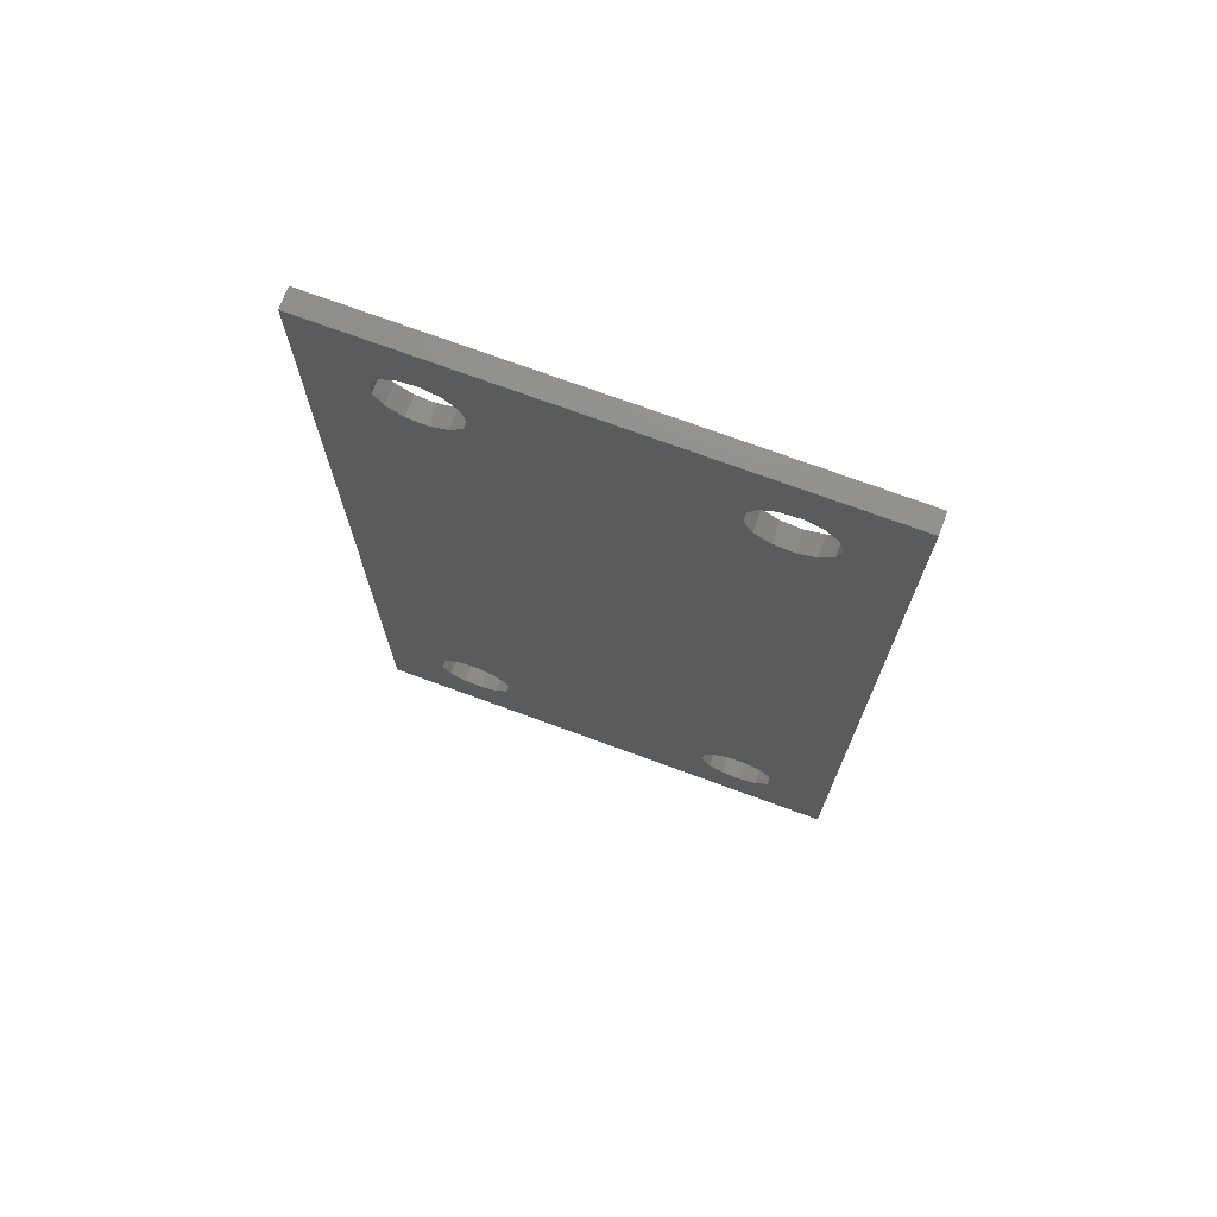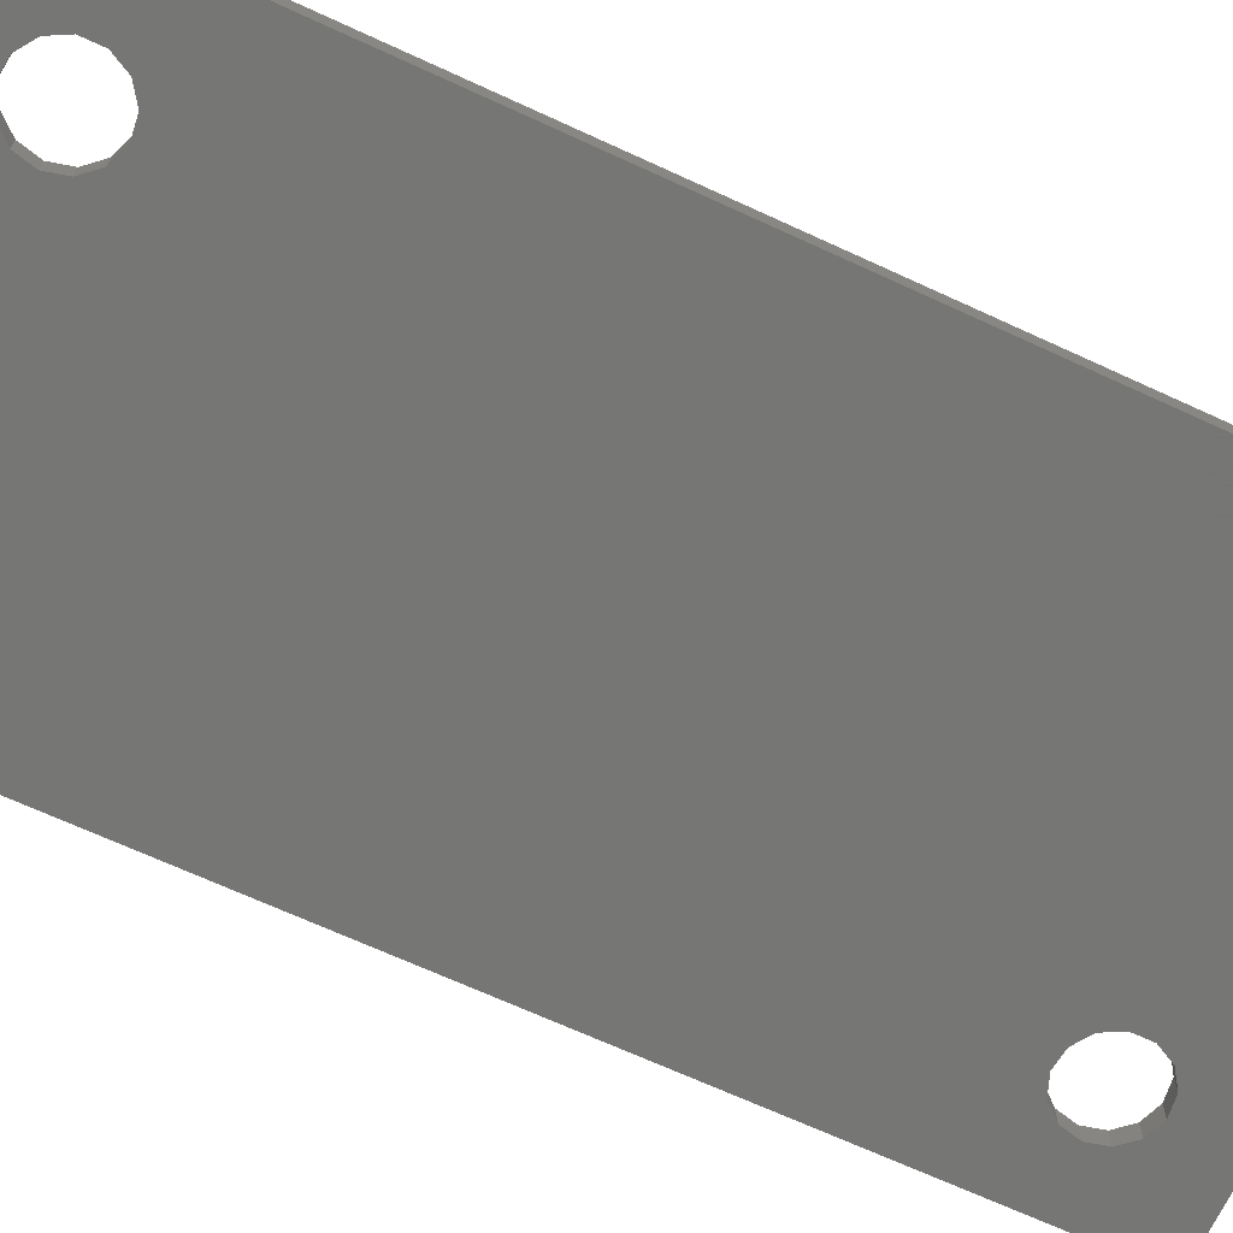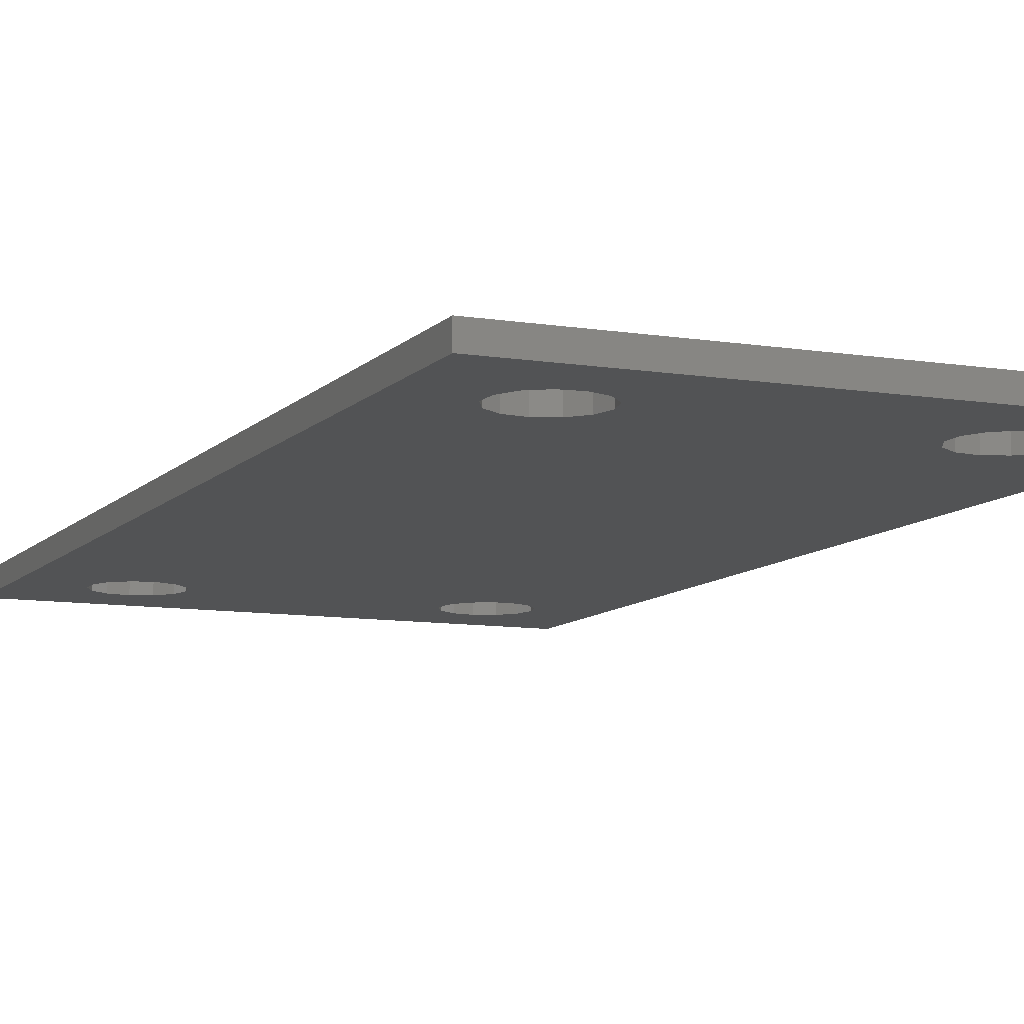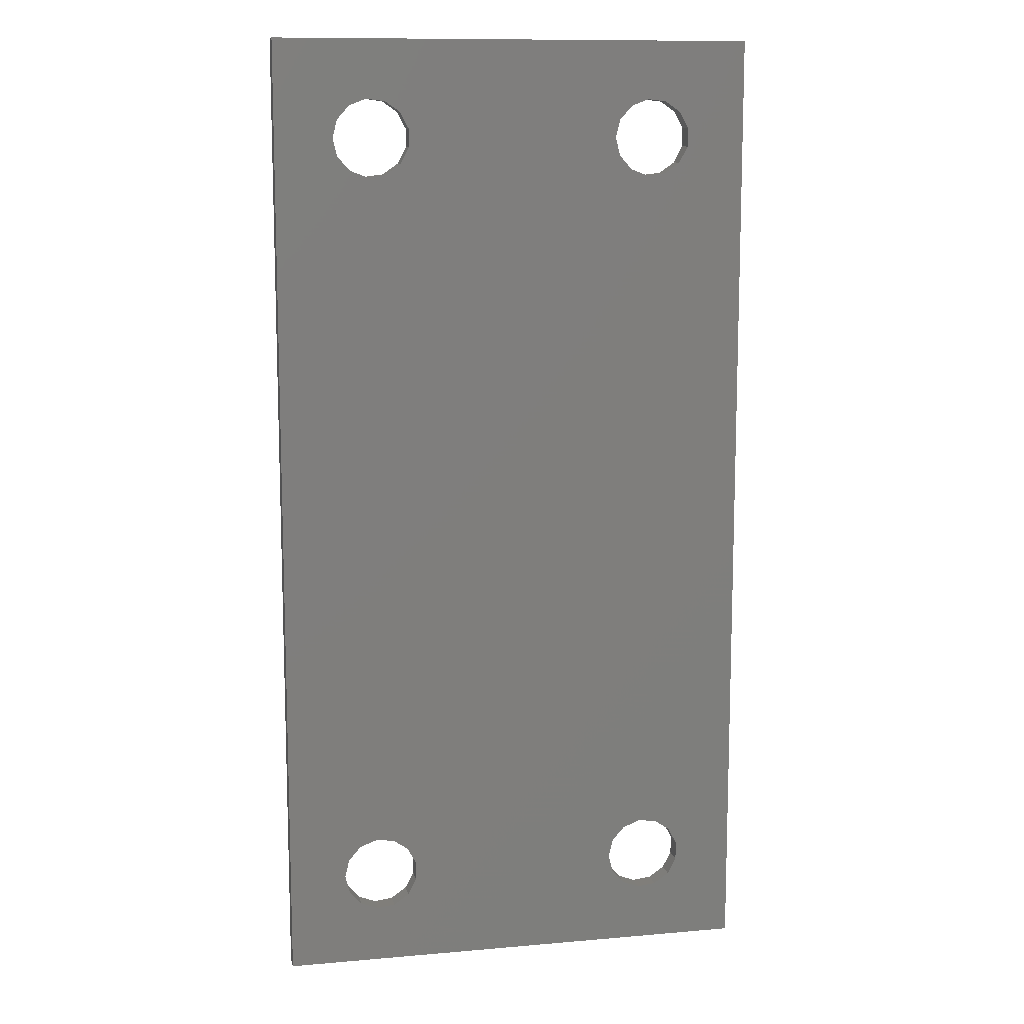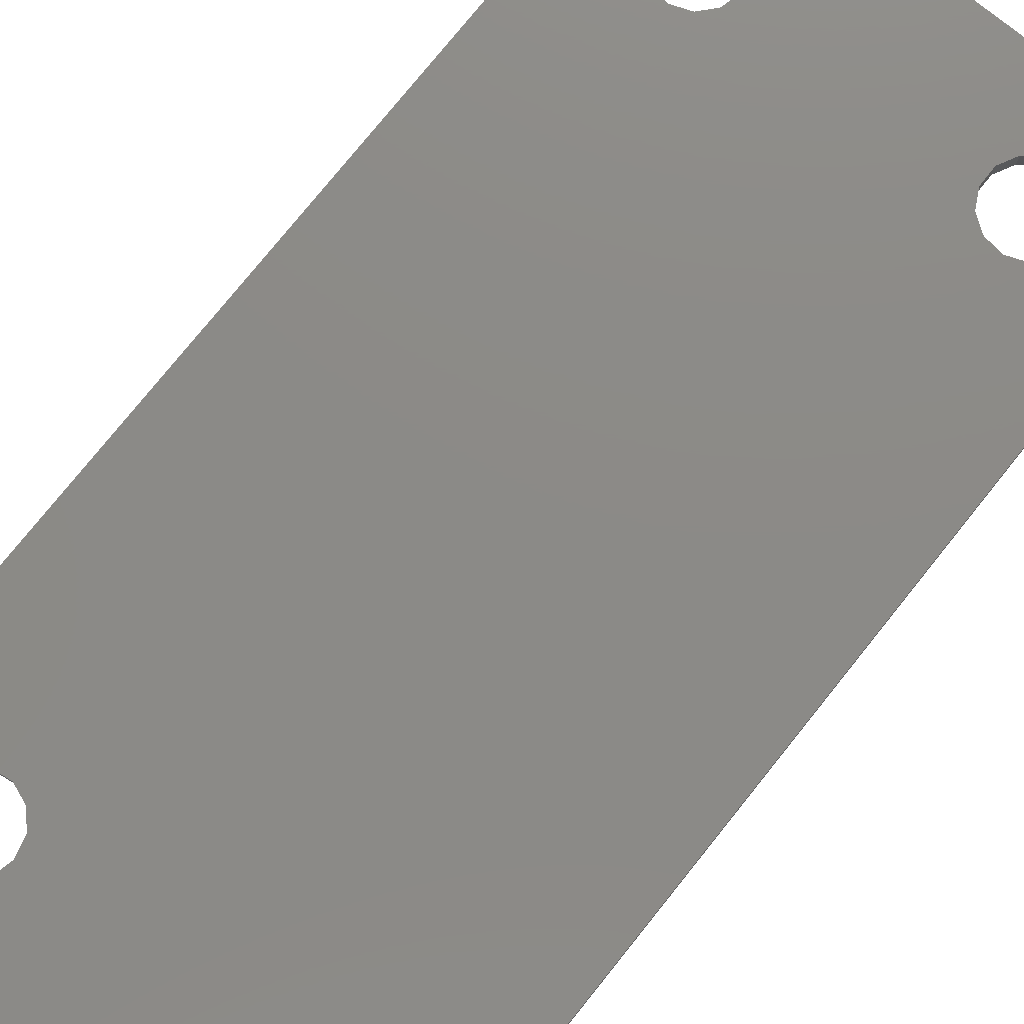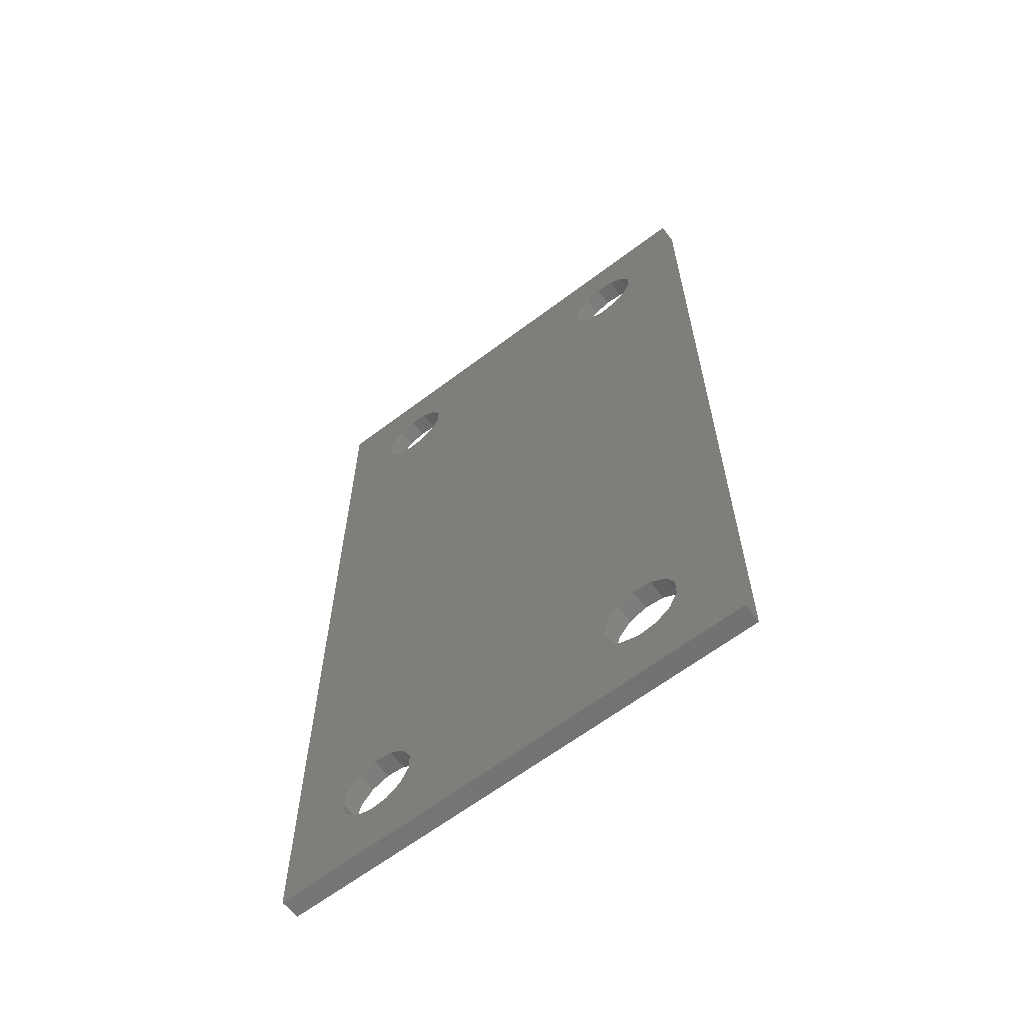
<metadata>
{"format":"stl","ext":"stl","renderer":"f3d","projection":"perspective","resolution":1024,"background":"white","views":[{"elev":73.5,"azim":20.1,"up":"+Y"},{"elev":-68.2,"azim":-114.8,"up":"+Z"},{"elev":-9.5,"azim":-23.4,"up":"+Z"},{"elev":11.3,"azim":167.9,"up":"+Y"},{"elev":77.4,"azim":38.8,"up":"+Z"},{"elev":-63.9,"azim":-142.7,"up":"+Y"}]}
</metadata>
<code>
# stl→obj: 112 verts, 236 faces
v 6.116 89.04 0
v 6.116 89.04 2
v 7.006 87.35 2
v 7.006 87.35 0
v 6.116 90.96 0
v 6.116 90.96 2
v 43.54 88.14 0
v 50 100 0
v 0 0 0
v 44 10 0
v 50 0 0
v 13.54 88.14 0
v 12.27 86.71 0
v 6.116 9.043 0
v 7.006 7.348 0
v 8.582 6.26 0
v 10.48 6.029 0
v 13.54 8.141 0
v 12.27 6.708 0
v 14 10 0
v 7.006 12.65 0
v 8.582 13.74 0
v 13.54 11.86 0
v 12.27 13.29 0
v 10.48 13.97 0
v 6.116 10.96 0
v 8.582 93.74 0
v 0 100 0
v 10.48 93.97 0
v 13.54 91.86 0
v 14 90 0
v 8.582 86.26 0
v 10.48 86.03 0
v 12.27 93.29 0
v 40.48 6.029 0
v 38.58 6.26 0
v 7.006 92.65 0
v 44 90 0
v 36.12 9.043 0
v 37.01 7.348 0
v 42.27 6.708 0
v 36.12 10.96 0
v 37.01 12.65 0
v 43.54 11.86 0
v 42.27 13.29 0
v 43.54 8.141 0
v 40.48 13.97 0
v 38.58 13.74 0
v 37.01 92.65 0
v 38.58 93.74 0
v 36.12 89.04 0
v 40.48 93.97 0
v 42.27 93.29 0
v 37.01 87.35 0
v 38.58 86.26 0
v 43.54 91.86 0
v 40.48 86.03 0
v 42.27 86.71 0
v 36.12 90.96 0
v 8.582 86.26 2
v 43.54 11.86 2
v 50 0 2
v 50 100 2
v 43.54 88.14 2
v 0 0 2
v 12.27 13.29 2
v 13.54 11.86 2
v 6.116 10.96 2
v 6.116 9.043 2
v 7.006 12.65 2
v 8.582 13.74 2
v 10.48 13.97 2
v 13.54 8.141 2
v 12.27 6.708 2
v 14 10 2
v 10.48 93.97 2
v 12.27 93.29 2
v 10.48 6.029 2
v 8.582 6.26 2
v 7.006 7.348 2
v 36.12 10.96 2
v 37.01 12.65 2
v 0 100 2
v 13.54 91.86 2
v 14 90 2
v 7.006 92.65 2
v 8.582 93.74 2
v 13.54 88.14 2
v 12.27 86.71 2
v 10.48 86.03 2
v 44 10 2
v 36.12 9.043 2
v 38.58 13.74 2
v 42.27 6.708 2
v 40.48 6.029 2
v 40.48 13.97 2
v 42.27 13.29 2
v 43.54 8.141 2
v 40.48 93.97 2
v 42.27 93.29 2
v 38.58 6.26 2
v 37.01 7.348 2
v 38.58 93.74 2
v 42.27 86.71 2
v 36.12 89.04 2
v 36.12 90.96 2
v 37.01 92.65 2
v 43.54 91.86 2
v 44 90 2
v 40.48 86.03 2
v 38.58 86.26 2
v 37.01 87.35 2
f 1 2 3
f 4 1 3
f 1 5 6
f 2 1 6
f 7 8 9
f 10 8 11
f 12 8 13
f 9 14 15
f 9 15 16
f 9 16 11
f 16 17 11
f 18 11 19
f 20 8 18
f 21 8 22
f 23 8 20
f 24 8 23
f 25 8 24
f 22 8 25
f 9 8 21
f 9 21 26
f 9 26 14
f 27 28 29
f 28 1 9
f 30 8 31
f 1 4 9
f 31 8 12
f 4 32 9
f 13 8 33
f 32 33 9
f 34 8 30
f 28 8 34
f 28 34 29
f 35 11 36
f 28 27 37
f 28 37 5
f 28 5 1
f 38 8 7
f 18 39 40
f 18 40 36
f 18 36 11
f 41 11 35
f 42 8 43
f 44 8 10
f 45 8 44
f 41 46 11
f 46 10 11
f 47 8 45
f 48 8 47
f 43 8 48
f 18 8 42
f 18 42 39
f 49 33 50
f 33 51 9
f 52 8 53
f 51 54 9
f 54 55 9
f 53 8 56
f 55 57 9
f 56 8 38
f 57 58 9
f 58 7 9
f 50 8 52
f 33 8 50
f 33 49 59
f 33 59 51
f 19 11 17
f 3 60 4
f 4 60 32
f 61 62 63
f 64 65 63
f 66 67 62
f 65 68 63
f 65 69 68
f 68 70 63
f 71 72 63
f 66 62 72
f 73 74 62
f 75 62 67
f 73 62 75
f 76 77 63
f 65 62 74
f 65 74 78
f 65 78 79
f 65 80 69
f 65 79 80
f 81 82 63
f 83 65 2
f 84 85 63
f 83 2 6
f 77 84 63
f 83 6 86
f 83 87 63
f 83 86 87
f 87 76 63
f 88 65 85
f 89 65 88
f 90 65 89
f 60 65 90
f 3 65 60
f 2 65 3
f 61 91 62
f 72 81 63
f 72 92 81
f 82 93 63
f 94 95 62
f 93 96 63
f 96 97 63
f 97 61 63
f 91 98 62
f 99 100 63
f 101 102 72
f 101 62 95
f 103 99 63
f 72 62 101
f 72 102 92
f 64 104 65
f 85 65 105
f 85 105 106
f 85 106 107
f 85 103 63
f 85 107 103
f 100 108 63
f 108 109 63
f 109 64 63
f 104 110 65
f 110 111 65
f 112 65 111
f 105 65 112
f 70 71 63
f 98 94 62
f 5 37 86
f 6 5 86
f 9 11 62
f 65 9 62
f 65 83 9
f 9 83 28
f 11 8 63
f 62 11 63
f 83 63 28
f 28 63 8
f 14 69 80
f 15 14 80
f 14 26 68
f 69 14 68
f 26 21 70
f 68 26 70
f 21 22 71
f 70 21 71
f 22 25 72
f 71 22 72
f 25 24 66
f 72 25 66
f 23 67 24
f 24 67 66
f 20 75 23
f 23 75 67
f 73 75 18
f 18 75 20
f 74 73 19
f 19 73 18
f 78 74 17
f 17 74 19
f 79 78 16
f 16 78 17
f 80 79 15
f 15 79 16
f 37 27 87
f 86 37 87
f 27 29 76
f 87 27 76
f 29 34 77
f 76 29 77
f 30 84 34
f 34 84 77
f 31 85 30
f 30 85 84
f 88 85 12
f 12 85 31
f 89 88 13
f 13 88 12
f 90 89 33
f 33 89 13
f 60 90 32
f 32 90 33
f 39 92 102
f 40 39 102
f 39 42 81
f 92 39 81
f 42 43 82
f 81 42 82
f 43 48 93
f 82 43 93
f 48 47 96
f 93 48 96
f 47 45 97
f 96 47 97
f 44 61 45
f 45 61 97
f 10 91 44
f 44 91 61
f 98 91 46
f 46 91 10
f 94 98 41
f 41 98 46
f 95 94 35
f 35 94 41
f 101 95 36
f 36 95 35
f 102 101 40
f 40 101 36
f 51 105 112
f 54 51 112
f 51 59 106
f 105 51 106
f 59 49 107
f 106 59 107
f 49 50 103
f 107 49 103
f 50 52 99
f 103 50 99
f 52 53 100
f 99 52 100
f 56 108 53
f 53 108 100
f 38 109 56
f 56 109 108
f 64 109 7
f 7 109 38
f 104 64 58
f 58 64 7
f 110 104 57
f 57 104 58
f 111 110 55
f 55 110 57
f 112 111 54
f 54 111 55

</code>
